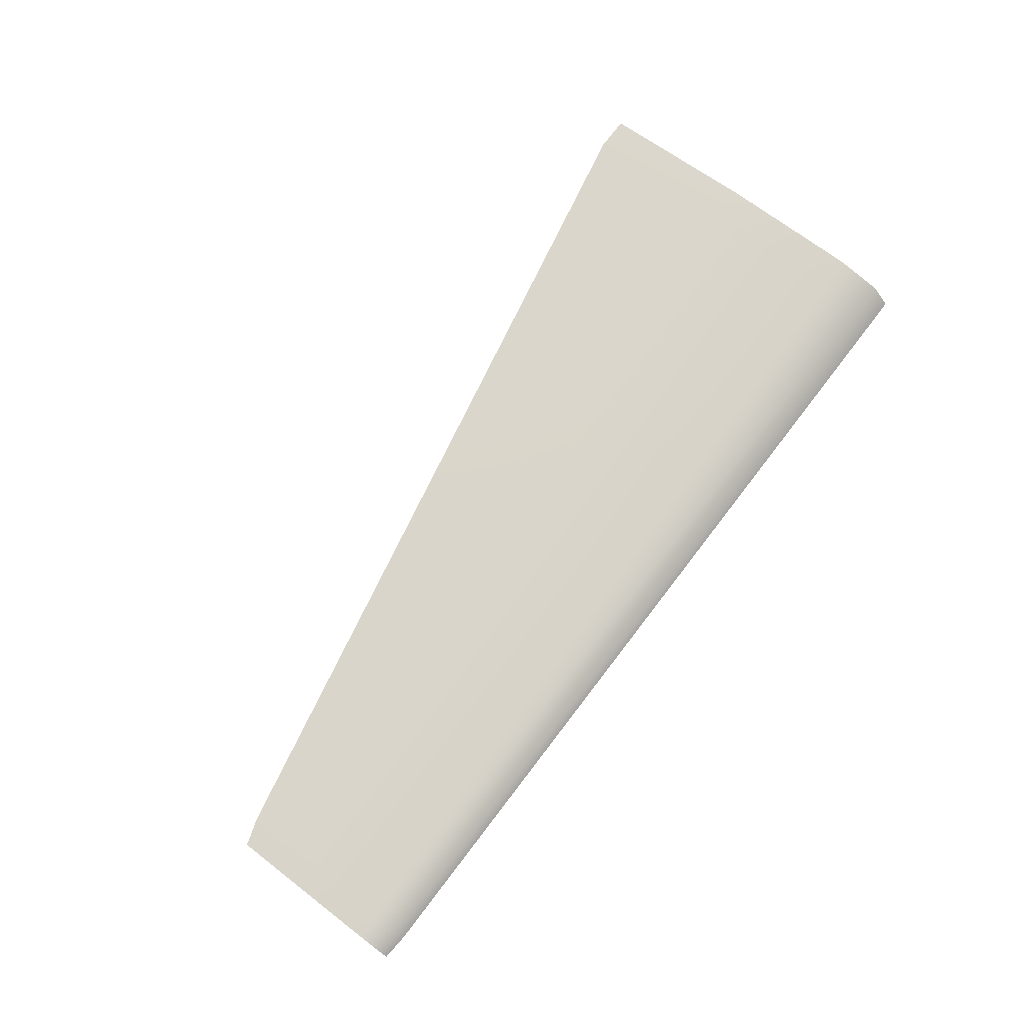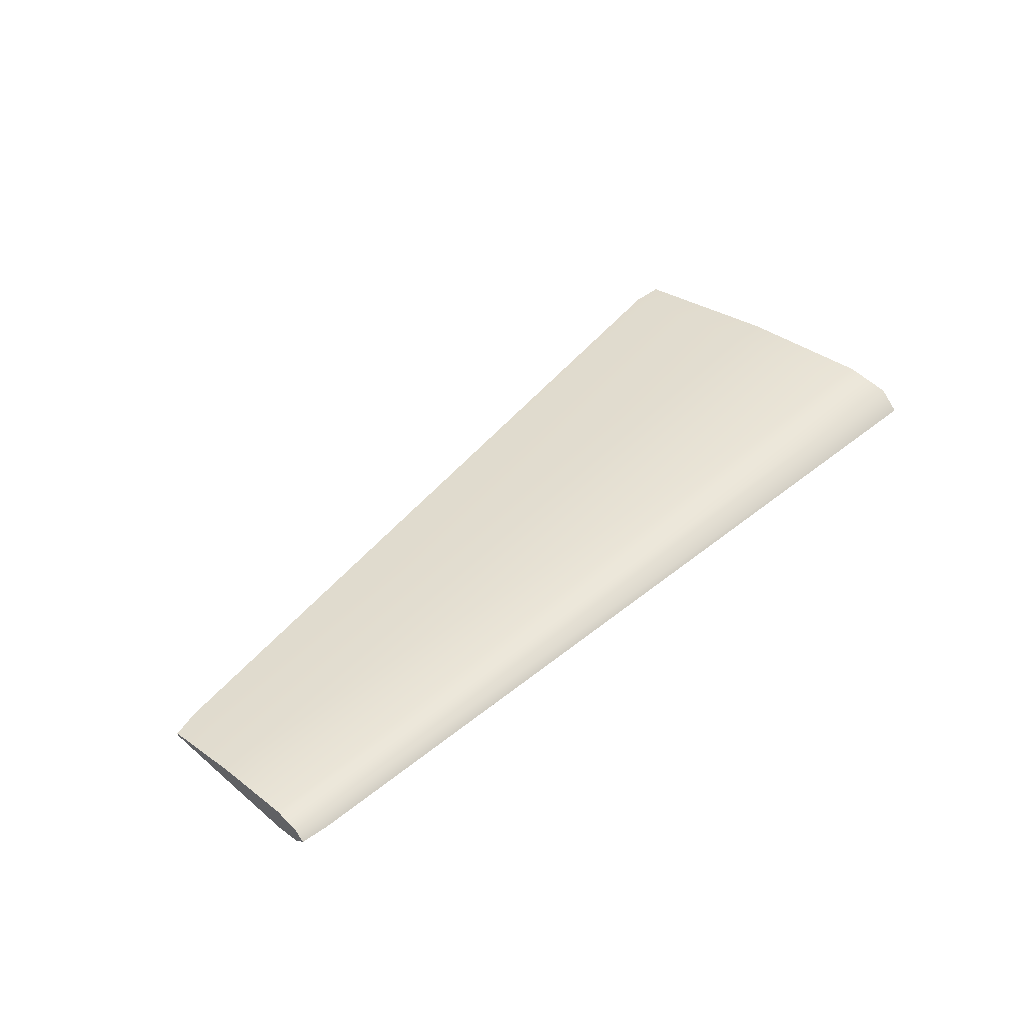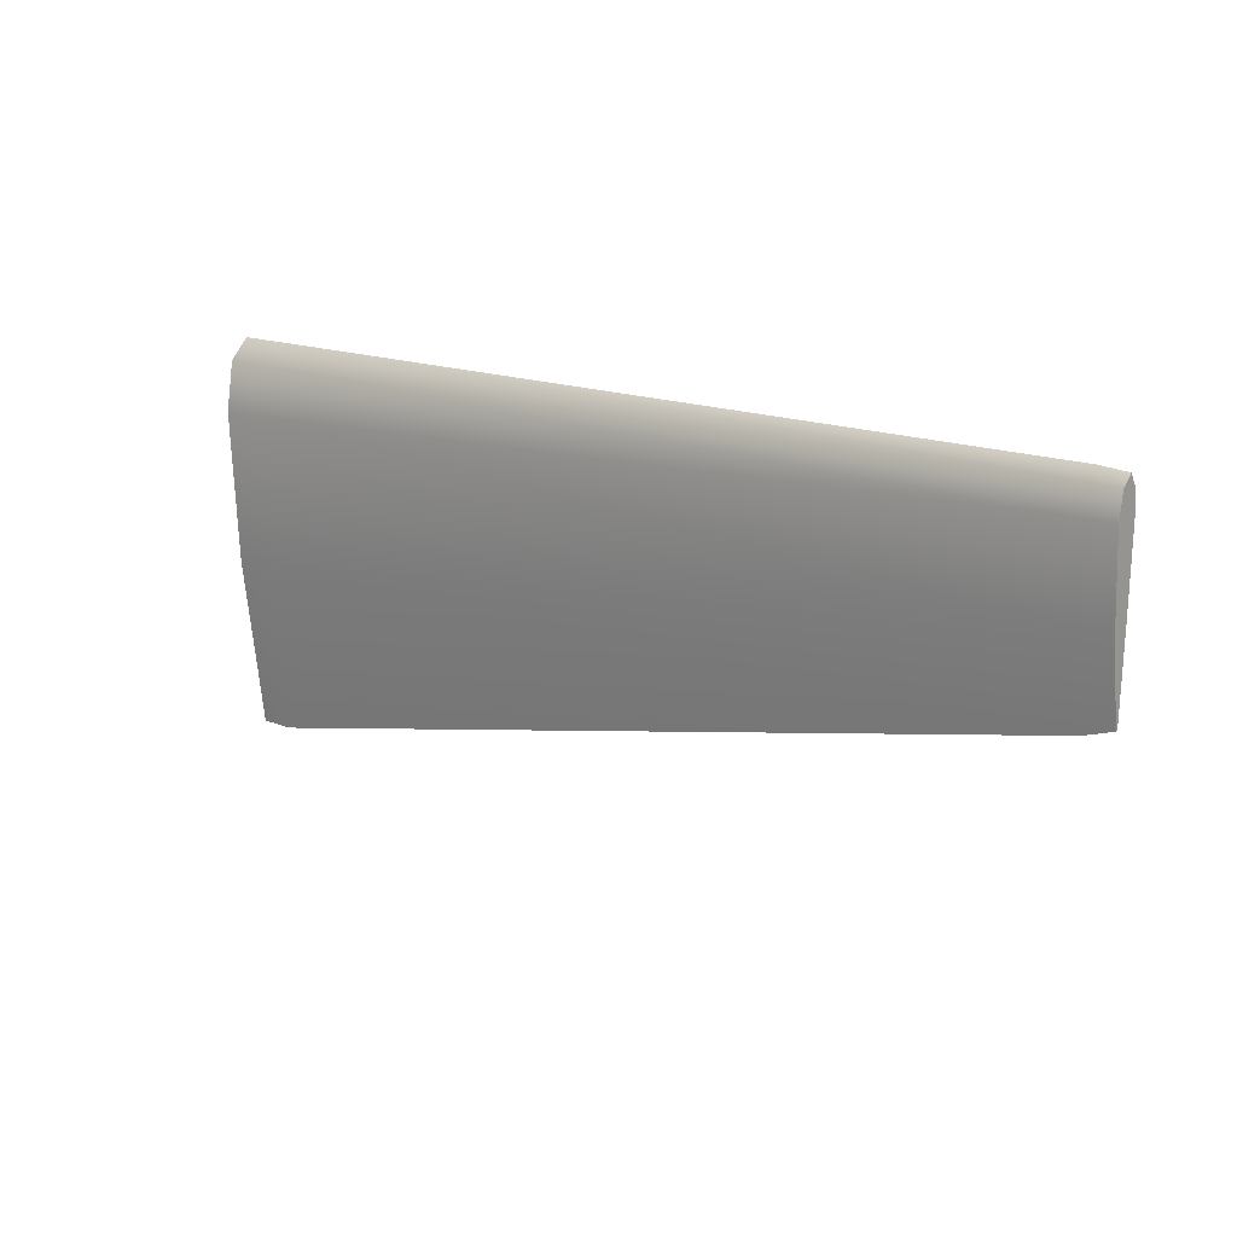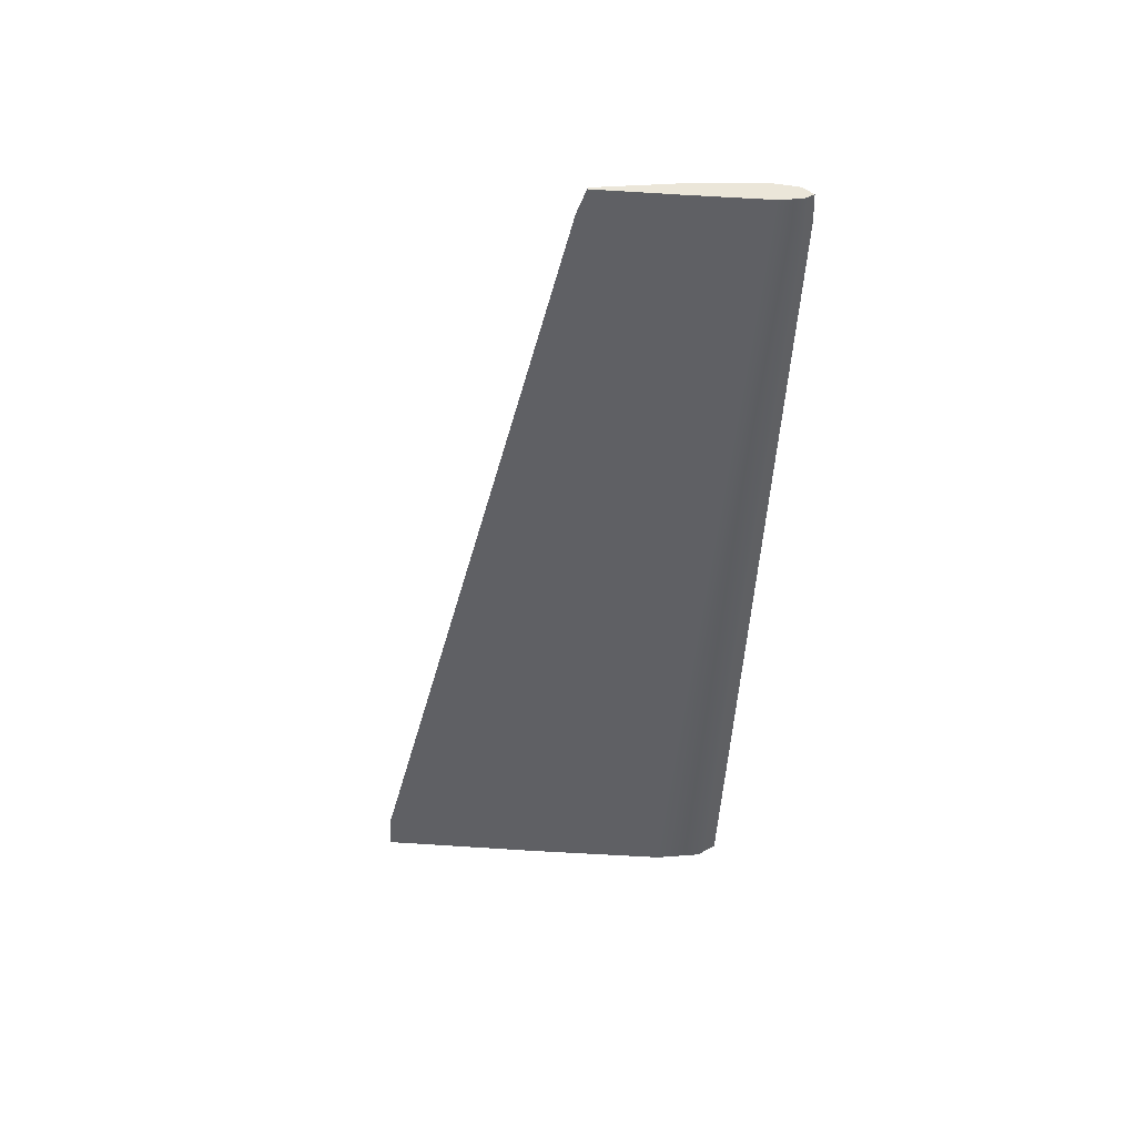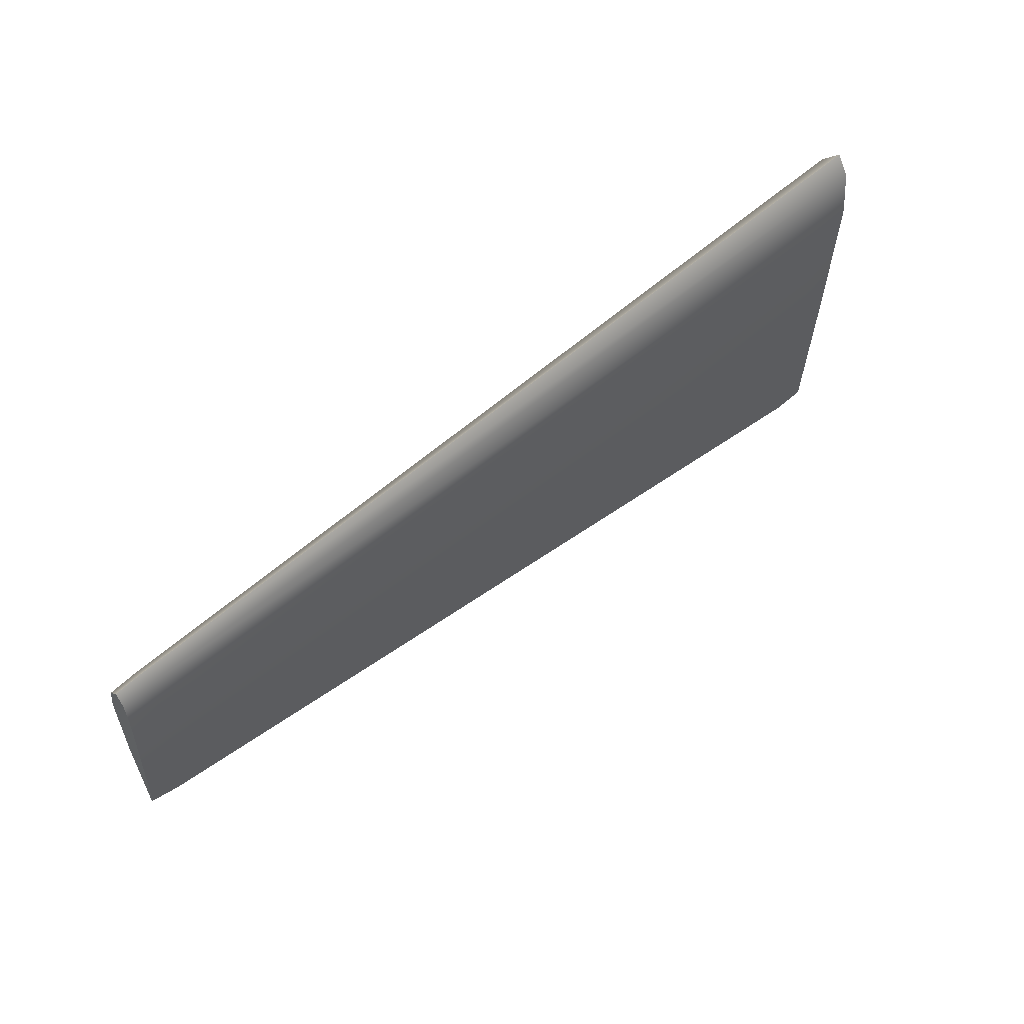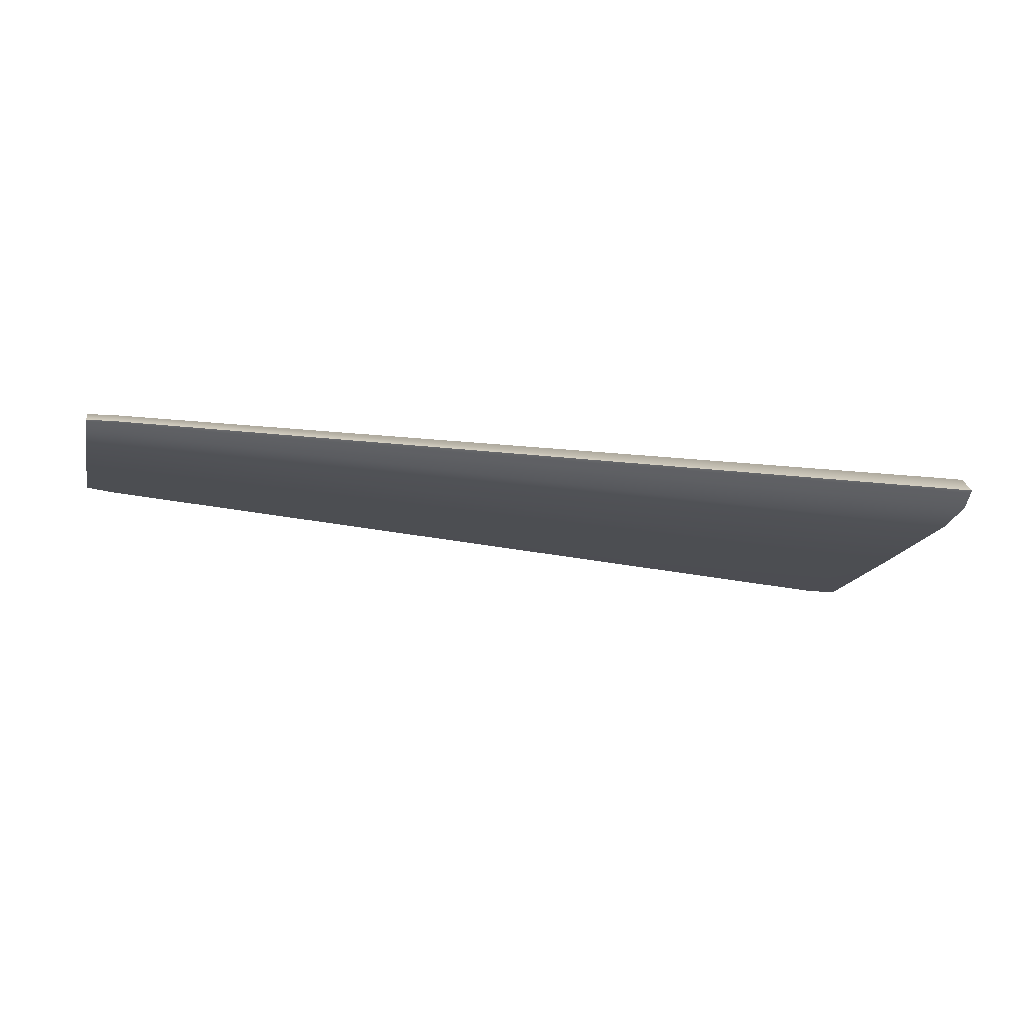
<metadata>
{"format":"obj","ext":"obj","renderer":"f3d","projection":"perspective","resolution":1024,"background":"white","views":[{"elev":74.9,"azim":-52.5,"up":"+Y"},{"elev":40.5,"azim":-45.2,"up":"+Y"},{"elev":15.8,"azim":-139.9,"up":"+Z"},{"elev":-43.9,"azim":-92.2,"up":"+Y"},{"elev":54.4,"azim":-43.7,"up":"+Z"},{"elev":-18.9,"azim":-12.8,"up":"+Y"}]}
</metadata>
<code>
o main
g main
v -9.211 -0.7311 1.957
v 0 -0.783 -1.479
v -0.3457 -0.783 -1.479
v -9.211 -0.5923 1.957
v -0.349 -0.4611 1.652
v 0 -0.8612 2.125
v -0 -0.8613 0.1829
v 0 -0.9152 1.652
v -8.936 -0.6272 2.214
v -0.3492 -0.5402 2.125
v -0 -0.7311 2.32
v 0 -0.758 -1.48
v -8.936 -0.7623 0.3175
v -8.936 -0.7311 2.32
v -0.3493 -0.7311 2.32
v -0 -0.5402 2.125
v -0.3471 -0.8613 0.1829
v -8.936 -0.6272 1.158
v -8.936 -0.8019 2.214
v -0.3492 -0.8612 2.125
v -0 -0.4611 1.652
v -8.936 -0.8019 1.158
v 0 -0.5402 0.1829
v -8.936 -0.8312 1.957
v -0.349 -0.9152 1.652
v -0.3462 -0.758 -1.48
v -0.3471 -0.5402 0.1829
v -9.211 -0.7525 0.4087
v -9.211 -0.7606 0.4086
v -8.936 -0.7374 0.3165
v -9.211 -0.8257 1.957
v -9.211 -0.798 1.202
v -9.211 -0.798 2.2
v -9.211 -0.6329 1.202
v -8.936 -0.5842 1.957
v -9.211 -0.6329 2.2
v -9.211 -0.737 0.4076
v -9.211 -0.7311 2.3
v -9.211 -0.7418 1.202
f 20 25 8 6
f 4 34 39 1
f 35 9 10 5
f 17 3 2 7
f 15 20 6 11
f 1 39 32 31
f 25 17 7 8
f 1 31 33 38
f 9 14 15 10
f 10 15 11 16
f 26 27 23 12
f 1 38 36 4
f 5 10 16 21
f 18 35 5 27
f 14 19 20 15
f 27 5 21 23
f 37 28 39 34
f 30 18 27 26
f 35 18 34 4
f 22 13 3 17
f 19 24 25 20
f 18 30 37 34
f 28 29 32 39
f 24 22 17 25
f 9 35 4 36
f 14 9 36 38
f 19 14 38 33
f 24 19 33 31
f 22 24 31 32
f 13 22 32 29

</code>
